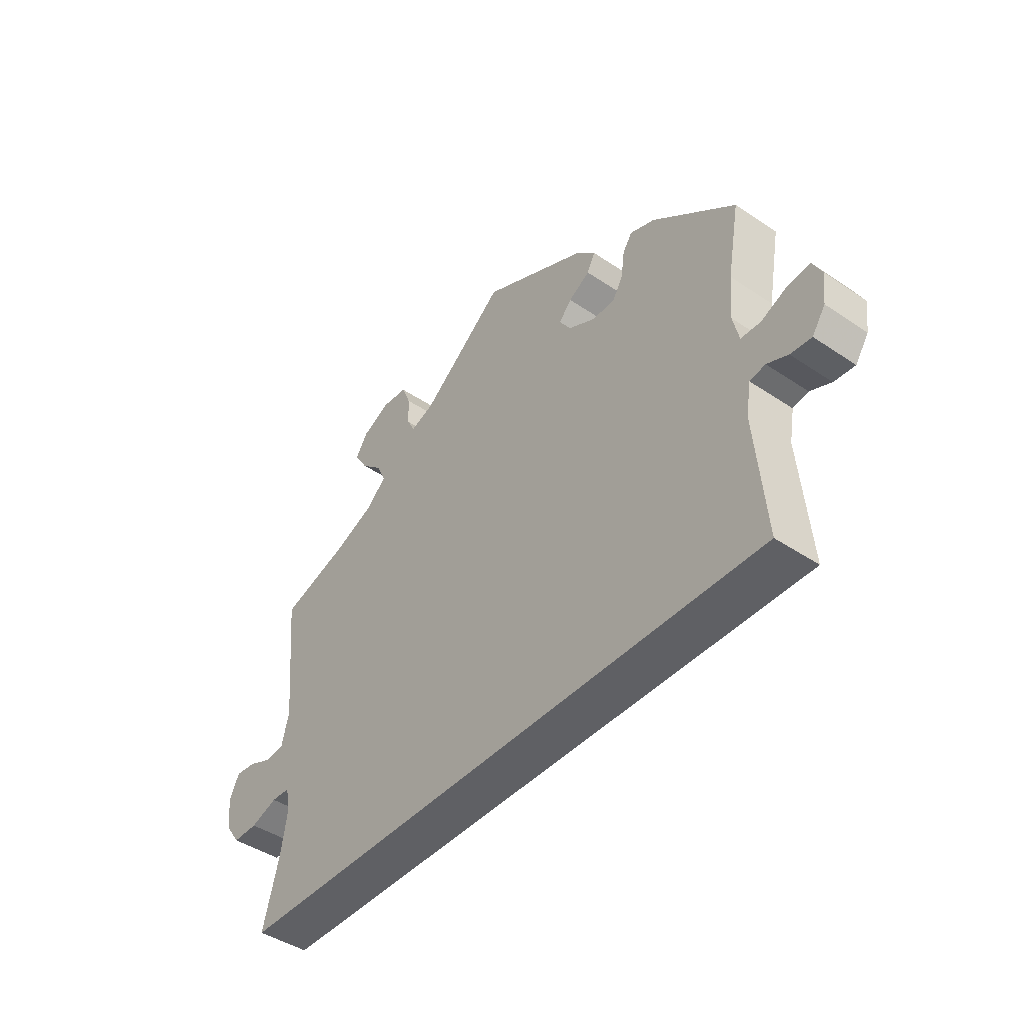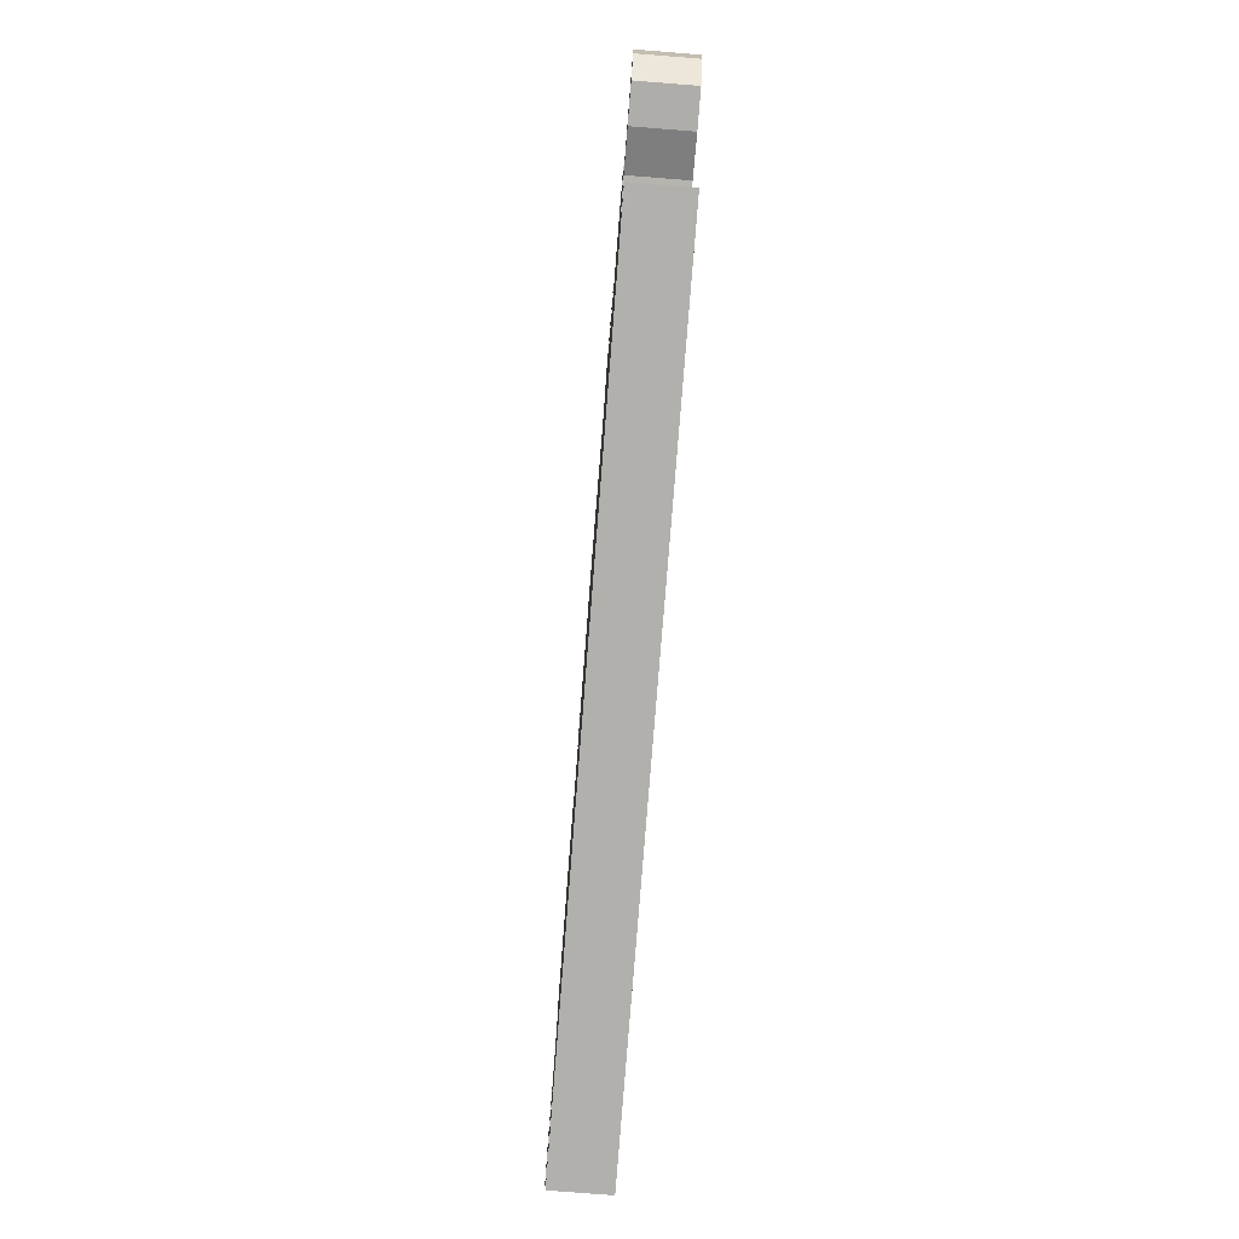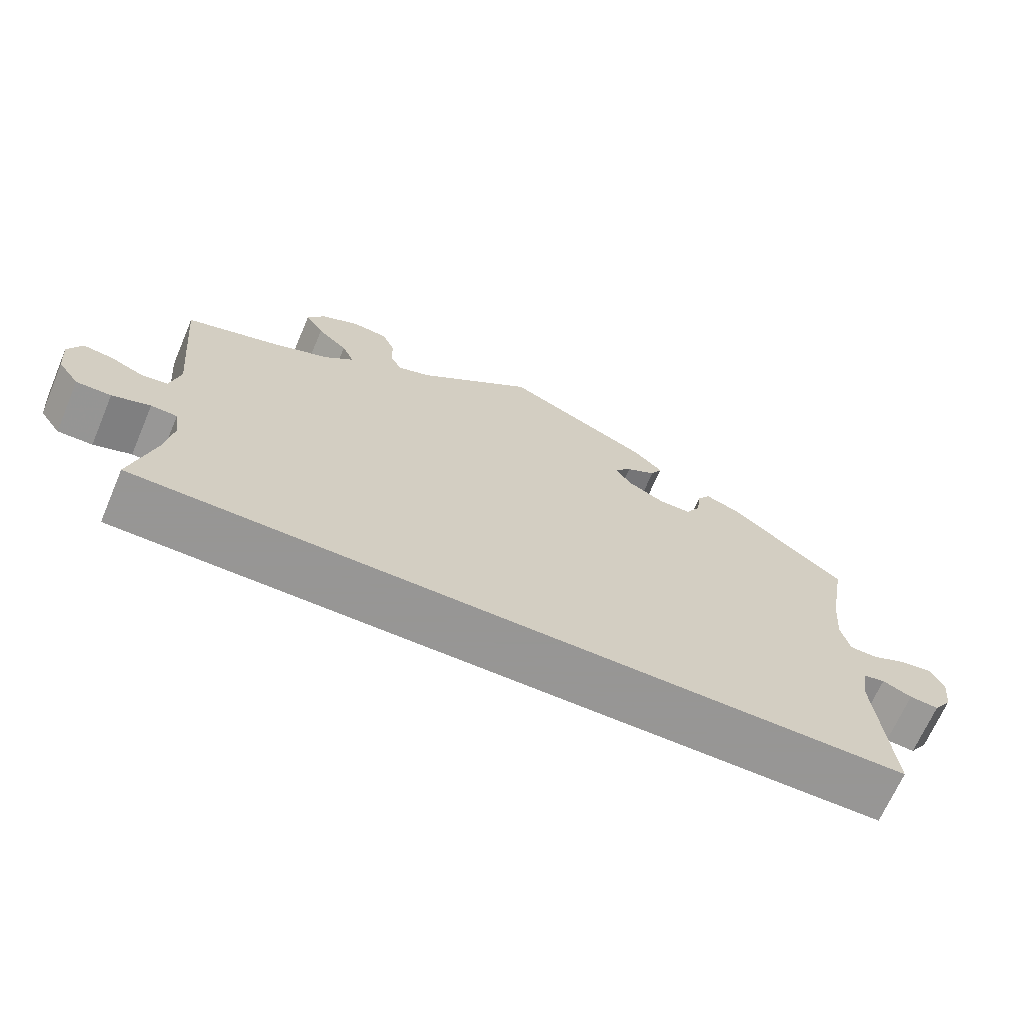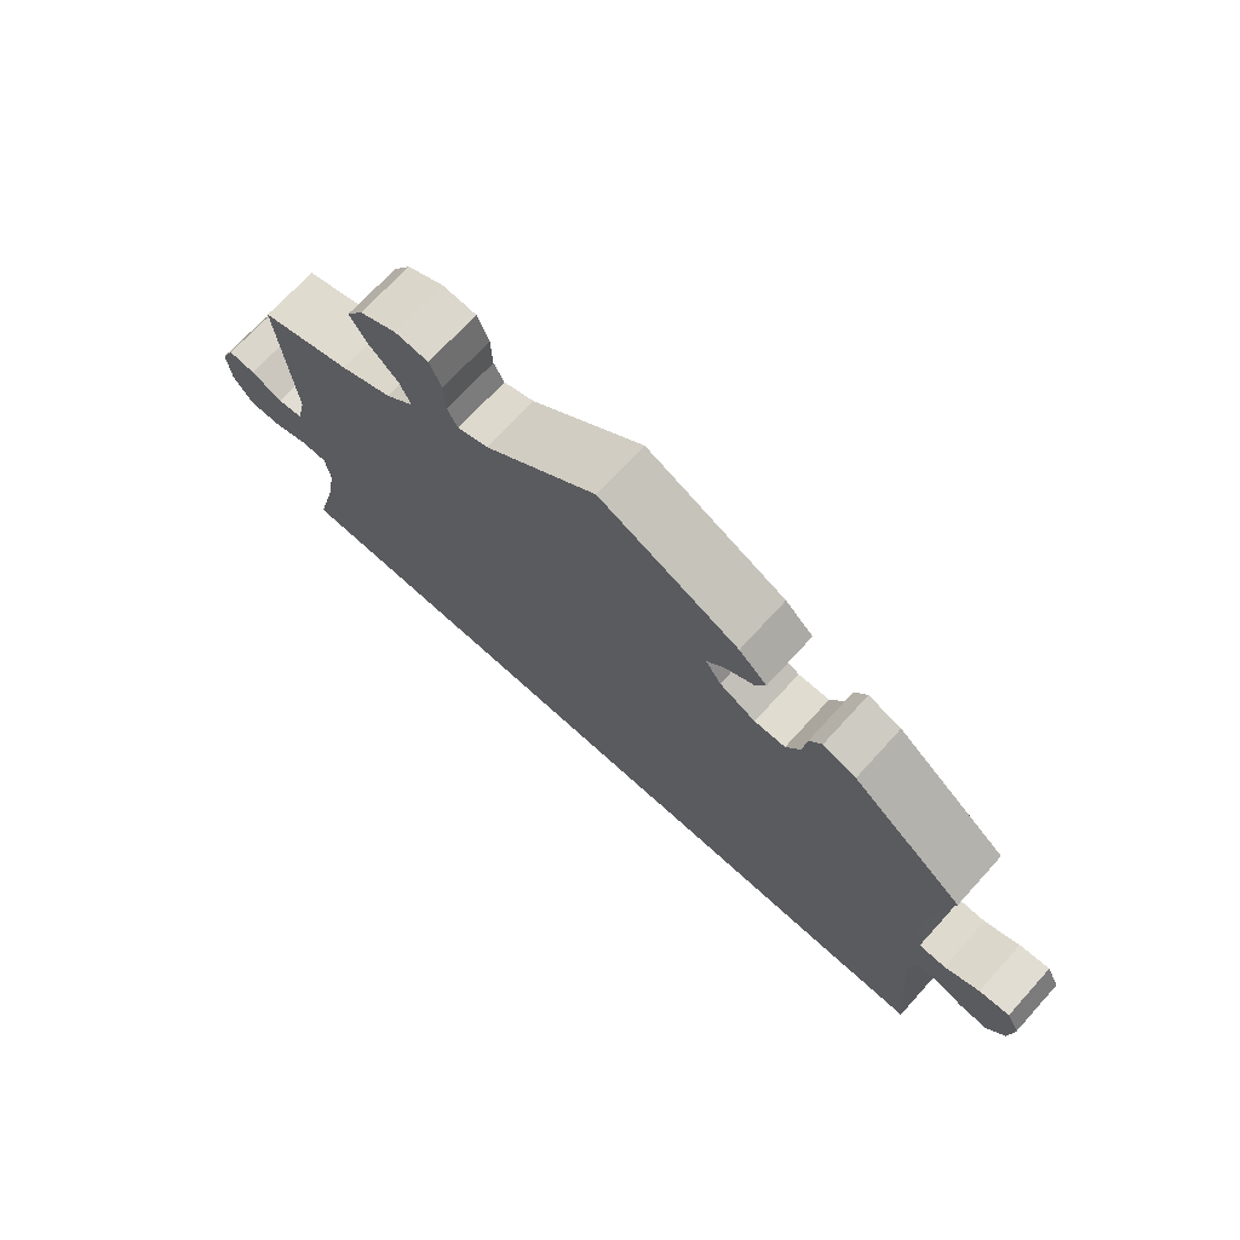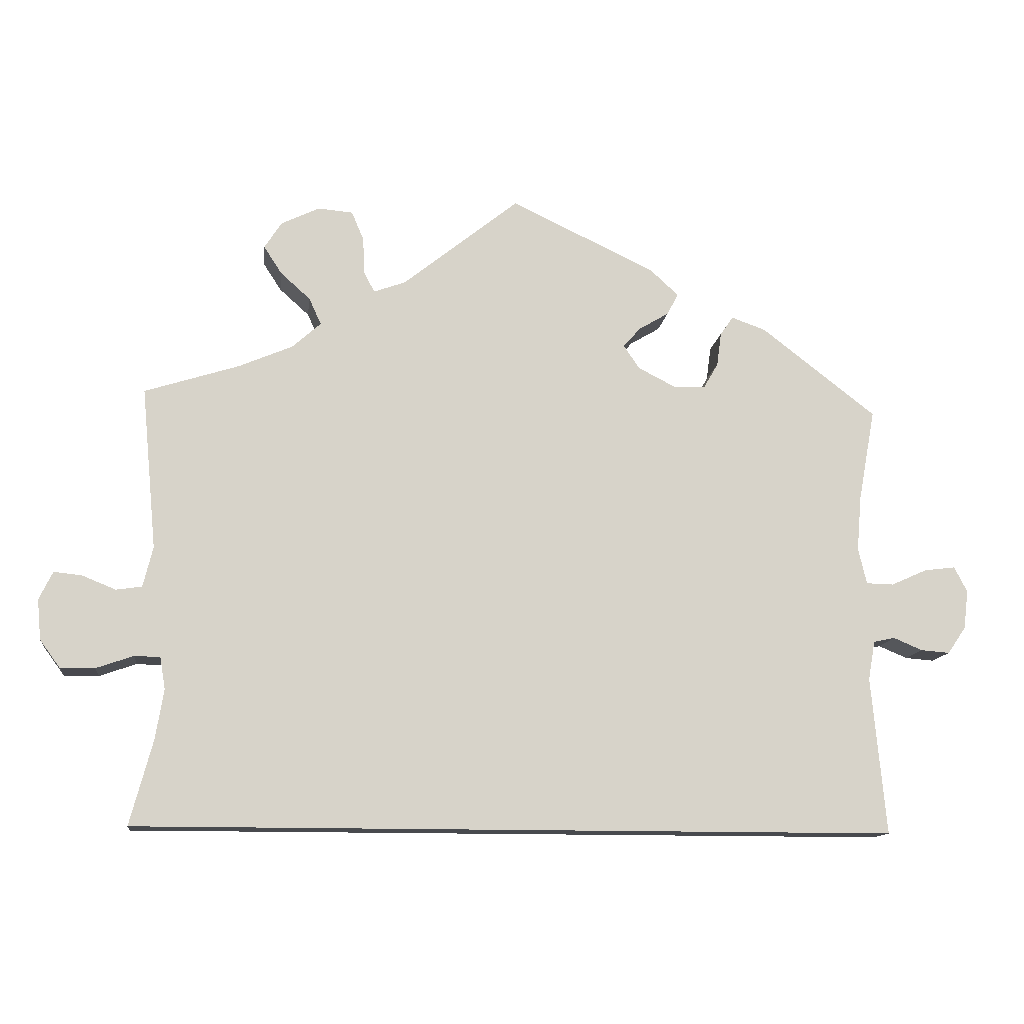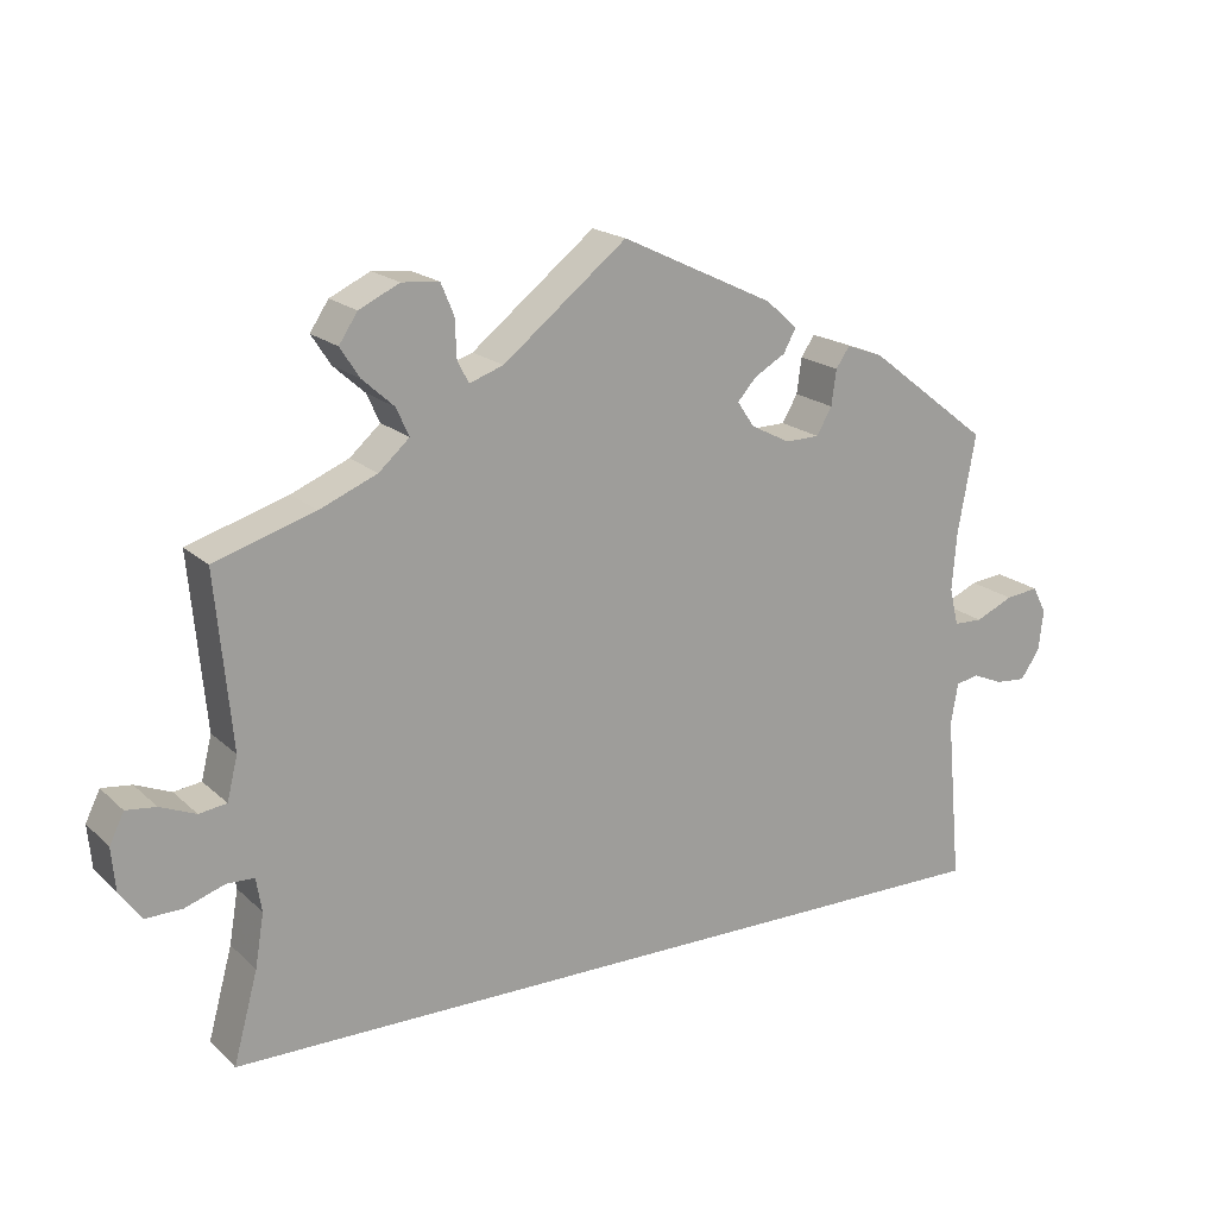
<metadata>
{"format":"obj","ext":"obj","renderer":"f3d","projection":"perspective","resolution":1024,"background":"white","views":[{"elev":-43.6,"azim":51.5,"up":"+Z"},{"elev":-78.7,"azim":-94.5,"up":"+Z"},{"elev":-67.8,"azim":-23.2,"up":"+Z"},{"elev":70.3,"azim":42.3,"up":"+Z"},{"elev":-12.8,"azim":-6.9,"up":"+Z"},{"elev":18.6,"azim":-31.2,"up":"+Z"}]}
</metadata>
<code>
v -0.5 0.07 -0.289
v -0.47 0.07 -0.178
v -0.459 0.07 -0.112
v -0.466 0.07 -0.07
v -0.5 0.07 -0.069
v -0.549 0.07 -0.086
v -0.594 0.07 -0.087
v -0.621 0.07 -0.05
v -0.626 0.07 0.003
v -0.608 0.07 0.04
v -0.571 0.07 0.036
v -0.527 0.07 0.018
v -0.493 0.07 0.023
v -0.48 0.07 0.076
v -0.5 0.07 0.289
v -0.376 0.07 0.328
v -0.305 0.07 0.358
v -0.267 0.07 0.392
v -0.283 0.07 0.427
v -0.322 0.07 0.462
v -0.346 0.07 0.499
v -0.323 0.07 0.534
v -0.273 0.07 0.558
v -0.227 0.07 0.554
v -0.211 0.07 0.516
v -0.209 0.07 0.468
v -0.195 0.07 0.441
v -0.153 0.07 0.456
v 0 0.07 0.578
v 0.19 0.07 0.488
v 0.228 0.07 0.453
v 0.213 0.07 0.425
v 0.174 0.07 0.402
v 0.151 0.07 0.376
v 0.172 0.07 0.345
v 0.221 0.07 0.32
v 0.263 0.07 0.321
v 0.282 0.07 0.354
v 0.288 0.07 0.398
v 0.305 0.07 0.423
v 0.35 0.07 0.407
v 0.501 0.07 0.29
v 0.479 0.07 0.169
v 0.473 0.07 0.097
v 0.484 0.07 0.05
v 0.52 0.07 0.049
v 0.567 0.07 0.07
v 0.608 0.07 0.075
v 0.625 0.07 0.042
v 0.619 0.07 -0.009
v 0.595 0.07 -0.044
v 0.557 0.07 -0.041
v 0.519 0.07 -0.025
v 0.491 0.07 -0.031
v 0.482 0.07 -0.082
v 0.501 0.07 -0.289
v -0.5 0 -0.289
v -0.47 0 -0.178
v -0.459 0 -0.112
v -0.466 0 -0.07
v -0.5 0 -0.069
v -0.549 0 -0.086
v -0.594 0 -0.087
v -0.621 0 -0.05
v -0.626 0 0.003
v -0.608 0 0.04
v -0.571 0 0.036
v -0.527 0 0.018
v -0.493 0 0.023
v -0.48 0 0.076
v -0.5 0 0.289
v -0.376 0 0.328
v -0.305 0 0.358
v -0.267 0 0.392
v -0.283 0 0.427
v -0.322 0 0.462
v -0.346 0 0.499
v -0.323 0 0.534
v -0.273 0 0.558
v -0.227 0 0.554
v -0.211 0 0.516
v -0.209 0 0.468
v -0.195 0 0.441
v -0.153 0 0.456
v 0 0 0.578
v 0.19 0 0.488
v 0.228 0 0.453
v 0.213 0 0.425
v 0.174 0 0.402
v 0.151 0 0.376
v 0.172 0 0.345
v 0.221 0 0.32
v 0.263 0 0.321
v 0.282 0 0.354
v 0.288 0 0.398
v 0.305 0 0.423
v 0.35 0 0.407
v 0.501 0 0.29
v 0.479 0 0.169
v 0.473 0 0.097
v 0.484 0 0.05
v 0.52 0 0.049
v 0.567 0 0.07
v 0.608 0 0.075
v 0.625 0 0.042
v 0.619 0 -0.009
v 0.595 0 -0.044
v 0.557 0 -0.041
v 0.519 0 -0.025
v 0.491 0 -0.031
v 0.482 0 -0.082
v 0.501 0 -0.289
f 55 56 1 2
f 54 55 2 3
f 53 54 3 4
f 50 51 52 53
f 50 53 4 5
f 49 50 5
f 46 47 48 49
f 45 46 49 5
f 44 45 5
f 43 44 5
f 42 43 5
f 38 39 40 41
f 37 38 41 42
f 36 37 42 5
f 30 31 32 33
f 28 29 30 33
f 27 28 33 34
f 23 24 25 26
f 23 26 27
f 22 23 27
f 19 20 21 22
f 18 19 22 27
f 17 18 27 34
f 14 15 16
f 13 14 16 17
f 9 10 11 12
f 9 12 13
f 8 9 13
f 7 8 13
f 6 7 13
f 35 36 5 6
f 17 34 35
f 6 13 17 35
f 58 57 112 111
f 59 58 111 110
f 60 59 110 109
f 109 108 107 106
f 61 60 109 106
f 61 106 105
f 105 104 103 102
f 61 105 102 101
f 61 101 100
f 61 100 99
f 61 99 98
f 97 96 95 94
f 98 97 94 93
f 61 98 93 92
f 89 88 87 86
f 89 86 85 84
f 90 89 84 83
f 82 81 80 79
f 83 82 79
f 83 79 78
f 78 77 76 75
f 83 78 75 74
f 90 83 74 73
f 72 71 70
f 73 72 70 69
f 68 67 66 65
f 69 68 65
f 69 65 64
f 69 64 63
f 69 63 62
f 62 61 92 91
f 91 90 73
f 91 73 69 62
f 1 57 58 2
f 2 58 59 3
f 3 59 60 4
f 4 60 61 5
f 5 61 62 6
f 6 62 63 7
f 7 63 64 8
f 8 64 65 9
f 9 65 66 10
f 10 66 67 11
f 11 67 68 12
f 12 68 69 13
f 13 69 70 14
f 14 70 71 15
f 15 71 72 16
f 16 72 73 17
f 17 73 74 18
f 18 74 75 19
f 19 75 76 20
f 20 76 77 21
f 21 77 78 22
f 22 78 79 23
f 23 79 80 24
f 24 80 81 25
f 25 81 82 26
f 26 82 83 27
f 27 83 84 28
f 28 84 85 29
f 29 85 86 30
f 30 86 87 31
f 31 87 88 32
f 32 88 89 33
f 33 89 90 34
f 34 90 91 35
f 35 91 92 36
f 36 92 93 37
f 37 93 94 38
f 38 94 95 39
f 39 95 96 40
f 40 96 97 41
f 41 97 98 42
f 42 98 99 43
f 43 99 100 44
f 44 100 101 45
f 45 101 102 46
f 46 102 103 47
f 47 103 104 48
f 48 104 105 49
f 49 105 106 50
f 50 106 107 51
f 51 107 108 52
f 52 108 109 53
f 53 109 110 54
f 54 110 111 55
f 55 111 112 56
f 56 112 57 1

</code>
